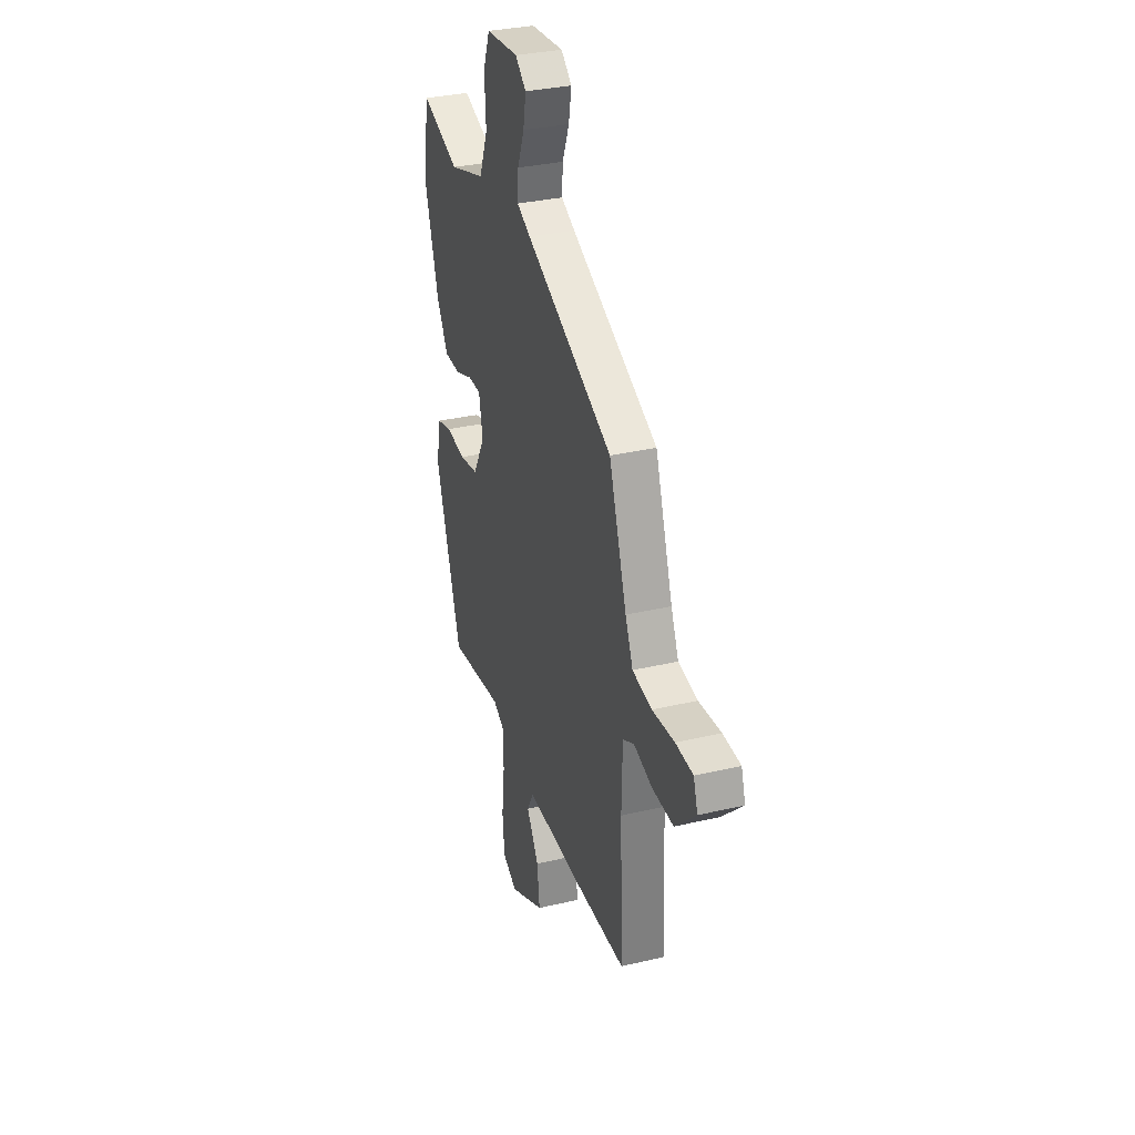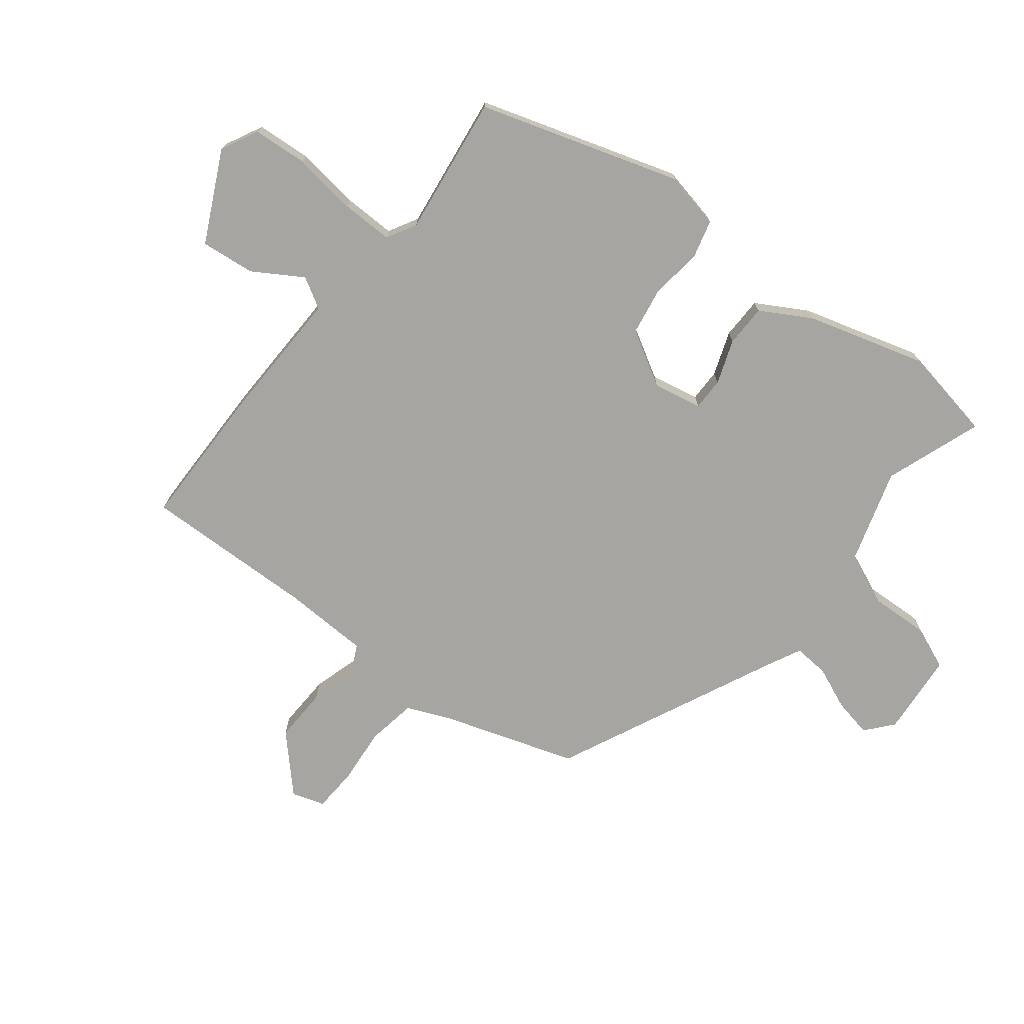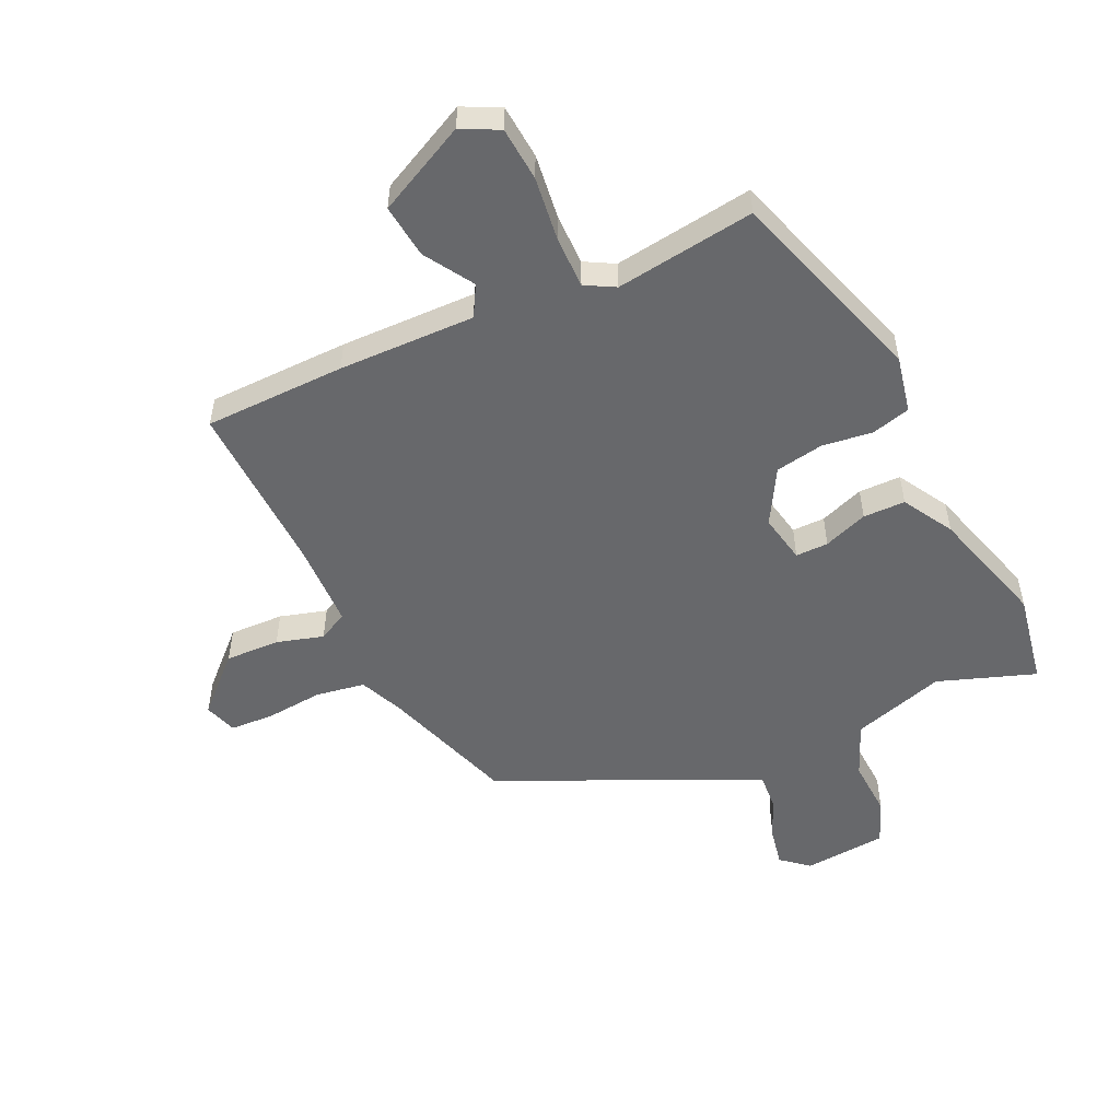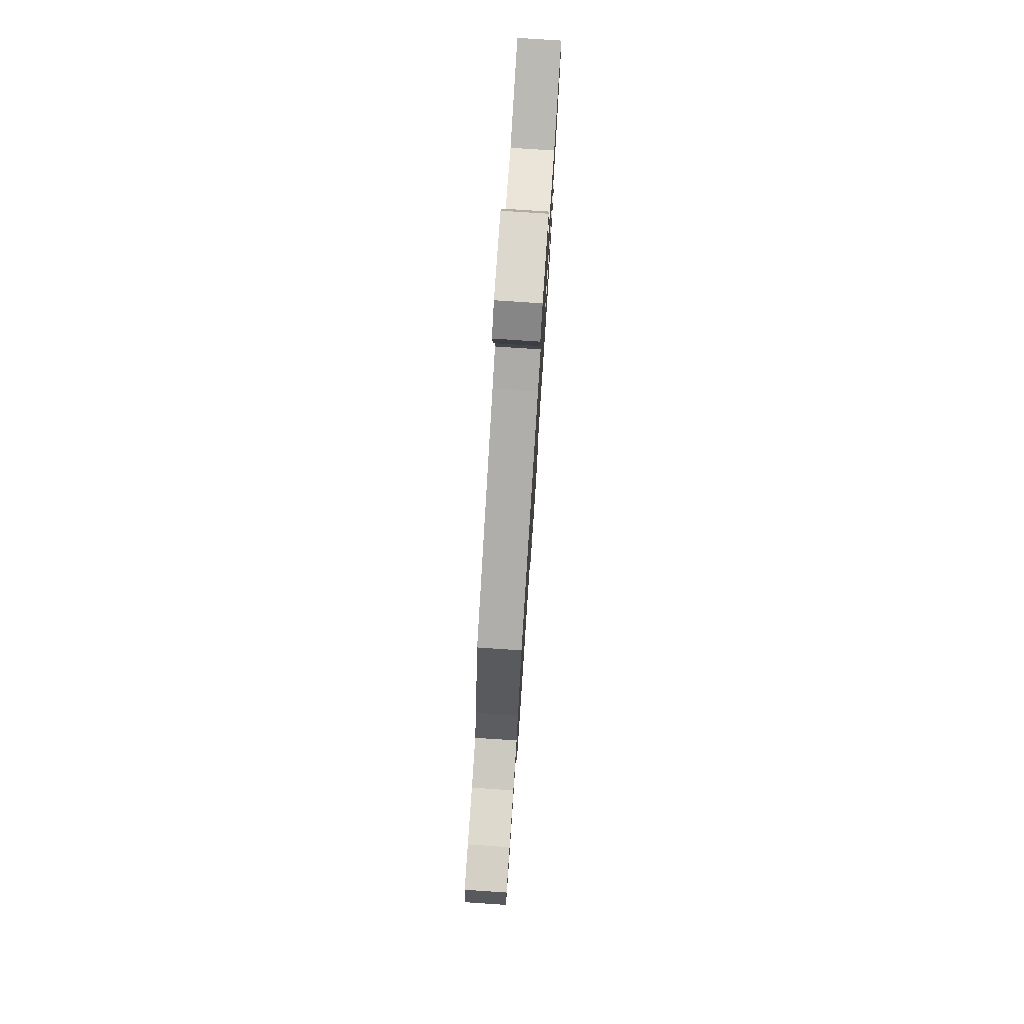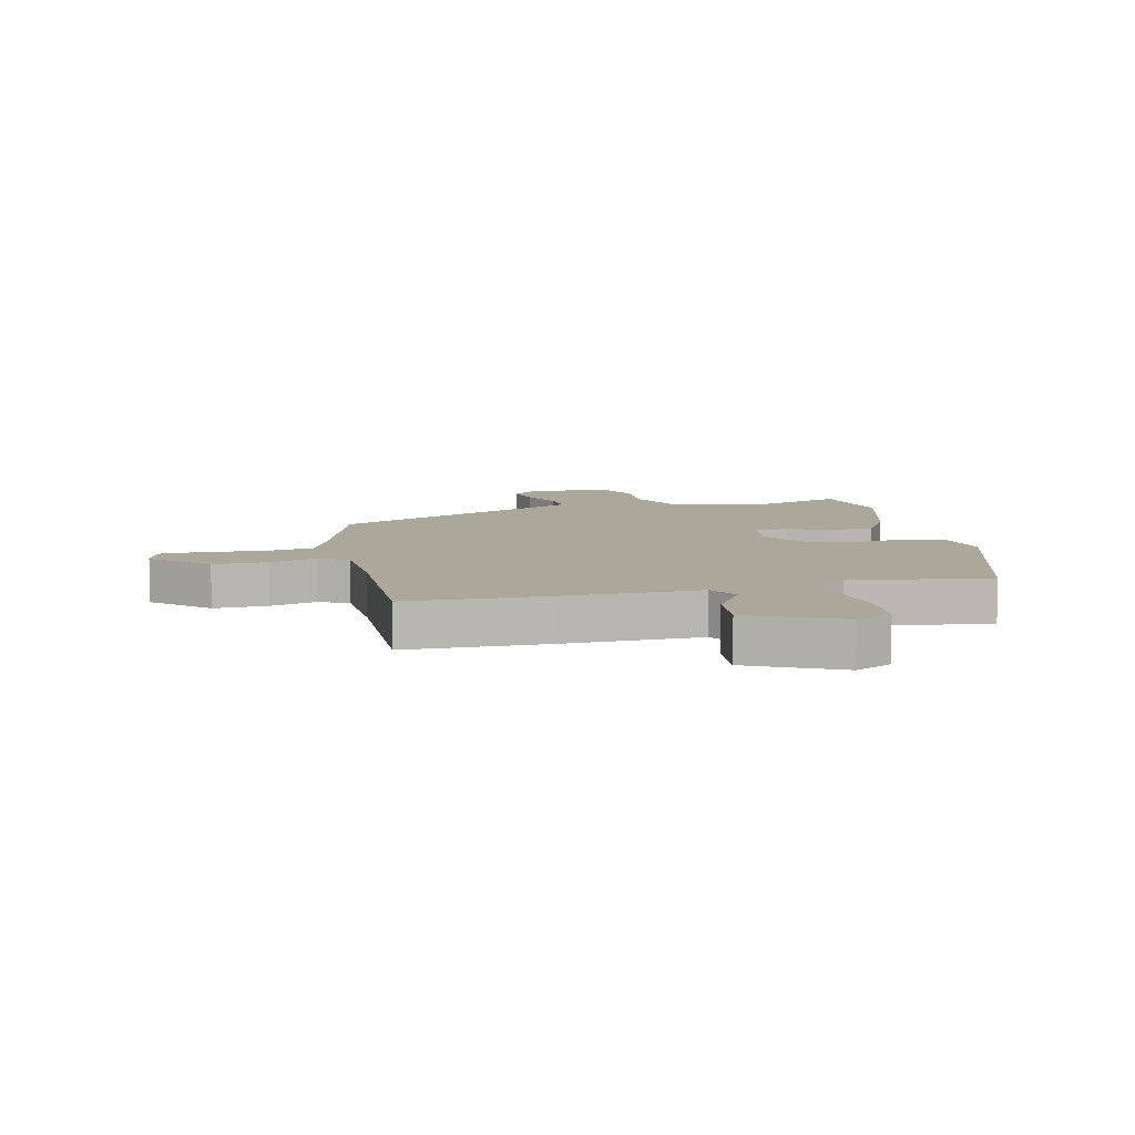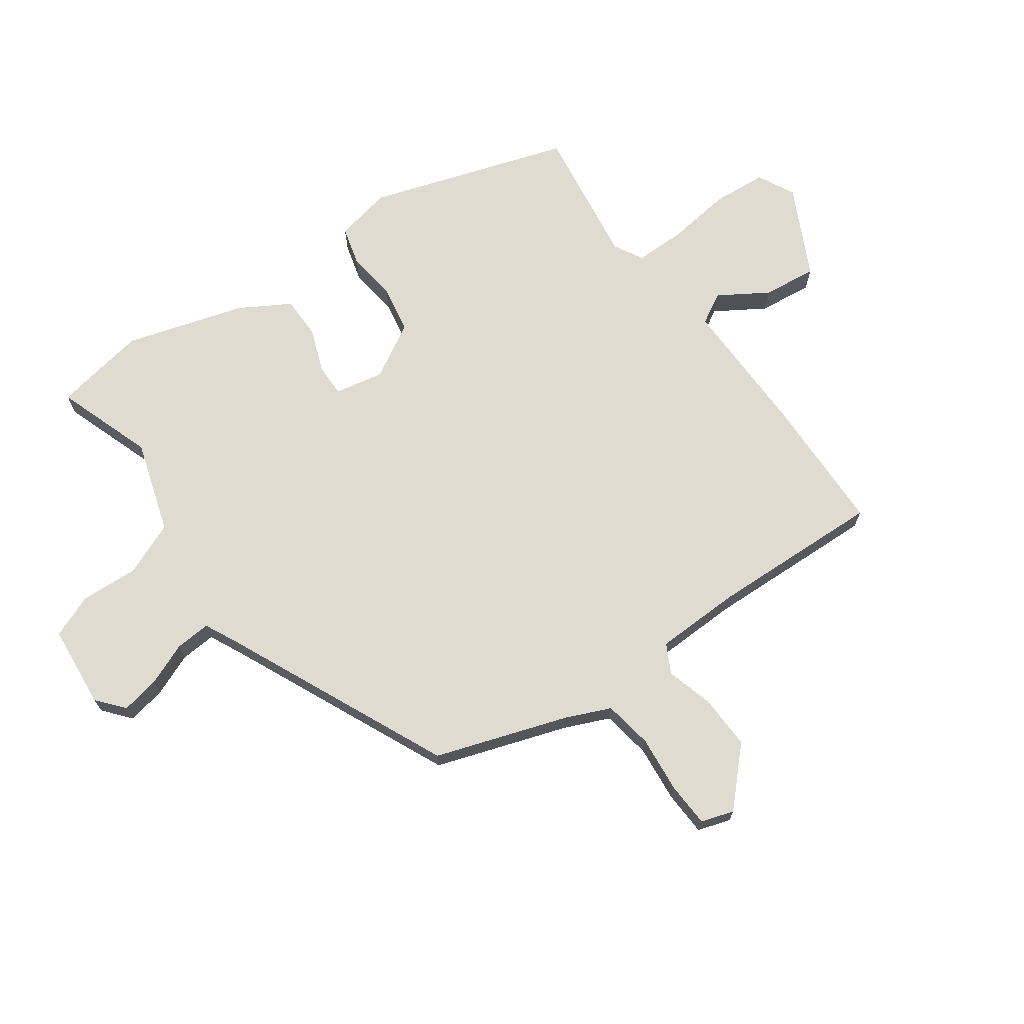
<metadata>
{"format":"obj","ext":"obj","renderer":"f3d","projection":"perspective","resolution":1024,"background":"white","views":[{"elev":32.7,"azim":72.0,"up":"+Z"},{"elev":-73.6,"azim":-128.9,"up":"+Y"},{"elev":-52.4,"azim":-155.5,"up":"+Y"},{"elev":78.0,"azim":93.8,"up":"+Z"},{"elev":8.2,"azim":166.0,"up":"+Y"},{"elev":69.9,"azim":54.1,"up":"+Y"}]}
</metadata>
<code>
v 0.463 0.07 0.374
v 0.539 0.07 0.152
v 0.572 0.07 0.077
v 0.655 0.07 0.064
v 0.751 0.07 0.074
v 0.826 0.07 0.071
v 0.844 0.07 0.016
v 0.755 0.07 -0.071
v 0.663 0.07 -0.069
v 0.584 0.07 -0.047
v 0.535 0.07 -0.073
v 0.532 0.07 -0.218
v 0.544 0.07 -0.509
v 0.306 0.07 -0.516
v 0.076 0.07 -0.514
v 0.047 0.07 -0.566
v 0.099 0.07 -0.648
v 0.11 0.07 -0.739
v -0.041 0.07 -0.816
v -0.104 0.07 -0.785
v -0.112 0.07 -0.694
v -0.099 0.07 -0.585
v -0.099 0.07 -0.498
v -0.149 0.07 -0.471
v -0.384 0.07 -0.506
v -0.495 0.07 -0.17
v -0.476 0.07 -0.074
v -0.411 0.07 -0.056
v -0.326 0.07 -0.066
v -0.245 0.07 -0.051
v -0.193 0.07 0.042
v -0.21 0.07 0.124
v -0.265 0.07 0.123
v -0.339 0.07 0.095
v -0.41 0.07 0.095
v -0.46 0.07 0.179
v -0.521 0.07 0.379
v -0.494 0.07 0.536
v -0.33 0.07 0.48
v -0.174 0.07 0.53
v -0.137 0.07 0.621
v -0.143 0.07 0.719
v -0.114 0.07 0.792
v 0.026 0.07 0.806
v 0.072 0.07 0.768
v 0.06 0.07 0.703
v 0.031 0.07 0.631
v 0.027 0.07 0.571
v 0.086 0.07 0.543
v 0.463 0 0.374
v 0.539 0 0.152
v 0.572 0 0.077
v 0.655 0 0.064
v 0.751 0 0.074
v 0.826 0 0.071
v 0.844 0 0.016
v 0.755 0 -0.071
v 0.663 0 -0.069
v 0.584 0 -0.047
v 0.535 0 -0.073
v 0.532 0 -0.218
v 0.544 0 -0.509
v 0.306 0 -0.516
v 0.076 0 -0.514
v 0.047 0 -0.566
v 0.099 0 -0.648
v 0.11 0 -0.739
v -0.041 0 -0.816
v -0.104 0 -0.785
v -0.112 0 -0.694
v -0.099 0 -0.585
v -0.099 0 -0.498
v -0.149 0 -0.471
v -0.384 0 -0.506
v -0.495 0 -0.17
v -0.476 0 -0.074
v -0.411 0 -0.056
v -0.326 0 -0.066
v -0.245 0 -0.051
v -0.193 0 0.042
v -0.21 0 0.124
v -0.265 0 0.123
v -0.339 0 0.095
v -0.41 0 0.095
v -0.46 0 0.179
v -0.521 0 0.379
v -0.494 0 0.536
v -0.33 0 0.48
v -0.174 0 0.53
v -0.137 0 0.621
v -0.143 0 0.719
v -0.114 0 0.792
v 0.026 0 0.806
v 0.072 0 0.768
v 0.06 0 0.703
v 0.031 0 0.631
v 0.027 0 0.571
v 0.086 0 0.543
f 45 46 47
f 44 45 47
f 43 44 47
f 42 43 47
f 41 42 47
f 40 41 47 48
f 39 40 48 49
f 37 38 39
f 36 37 39
f 35 36 39
f 34 35 39
f 33 34 39
f 49 1 2
f 39 49 2
f 33 39 2
f 32 33 2
f 27 28 29
f 26 27 29
f 25 26 29
f 24 25 29
f 23 24 29 30
f 20 21 22
f 19 20 22
f 18 19 22
f 17 18 22
f 16 17 22
f 15 16 22 23
f 23 30 31
f 15 23 31
f 14 15 31
f 13 14 31
f 12 13 31
f 8 9 10
f 7 8 10
f 6 7 10
f 5 6 10
f 4 5 10
f 3 4 10 11
f 2 3 11
f 12 31 32
f 11 12 32
f 2 11 32
f 96 95 94
f 96 94 93
f 96 93 92
f 96 92 91
f 96 91 90
f 97 96 90 89
f 98 97 89 88
f 88 87 86
f 88 86 85
f 88 85 84
f 88 84 83
f 88 83 82
f 51 50 98
f 51 98 88
f 51 88 82
f 51 82 81
f 78 77 76
f 78 76 75
f 78 75 74
f 78 74 73
f 79 78 73 72
f 71 70 69
f 71 69 68
f 71 68 67
f 71 67 66
f 71 66 65
f 72 71 65 64
f 80 79 72
f 80 72 64
f 80 64 63
f 80 63 62
f 80 62 61
f 59 58 57
f 59 57 56
f 59 56 55
f 59 55 54
f 59 54 53
f 60 59 53 52
f 60 52 51
f 81 80 61
f 81 61 60
f 81 60 51
f 1 50 51 2
f 2 51 52 3
f 3 52 53 4
f 4 53 54 5
f 5 54 55 6
f 6 55 56 7
f 7 56 57 8
f 8 57 58 9
f 9 58 59 10
f 10 59 60 11
f 11 60 61 12
f 12 61 62 13
f 13 62 63 14
f 14 63 64 15
f 15 64 65 16
f 16 65 66 17
f 17 66 67 18
f 18 67 68 19
f 19 68 69 20
f 20 69 70 21
f 21 70 71 22
f 22 71 72 23
f 23 72 73 24
f 24 73 74 25
f 25 74 75 26
f 26 75 76 27
f 27 76 77 28
f 28 77 78 29
f 29 78 79 30
f 30 79 80 31
f 31 80 81 32
f 32 81 82 33
f 33 82 83 34
f 34 83 84 35
f 35 84 85 36
f 36 85 86 37
f 37 86 87 38
f 38 87 88 39
f 39 88 89 40
f 40 89 90 41
f 41 90 91 42
f 42 91 92 43
f 43 92 93 44
f 44 93 94 45
f 45 94 95 46
f 46 95 96 47
f 47 96 97 48
f 48 97 98 49
f 49 98 50 1

</code>
